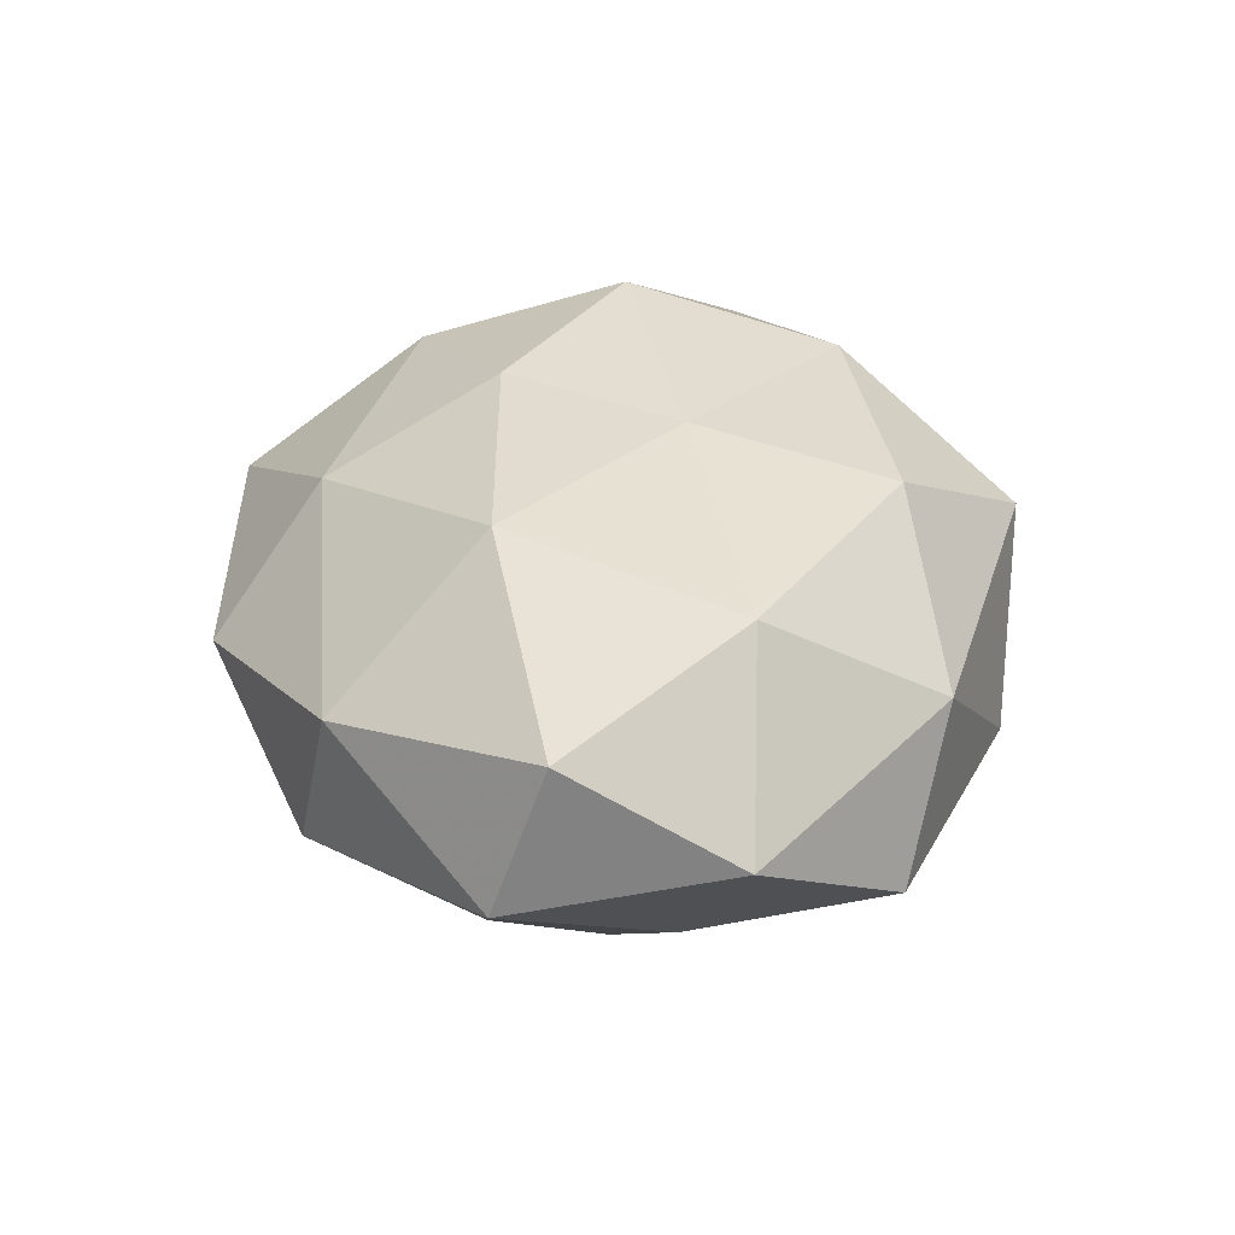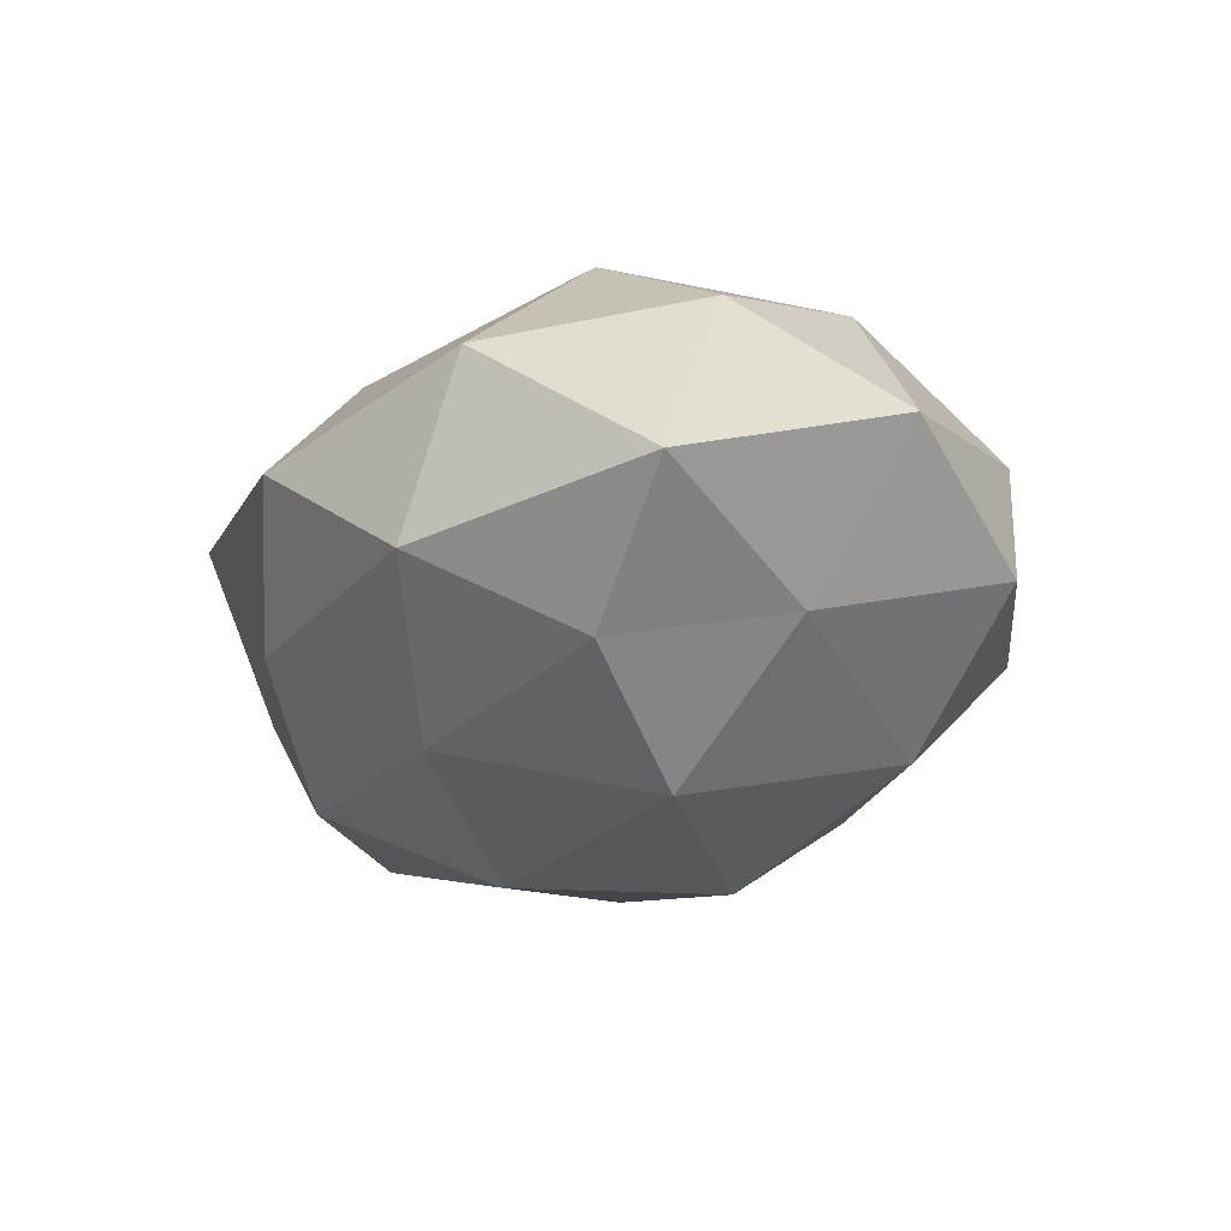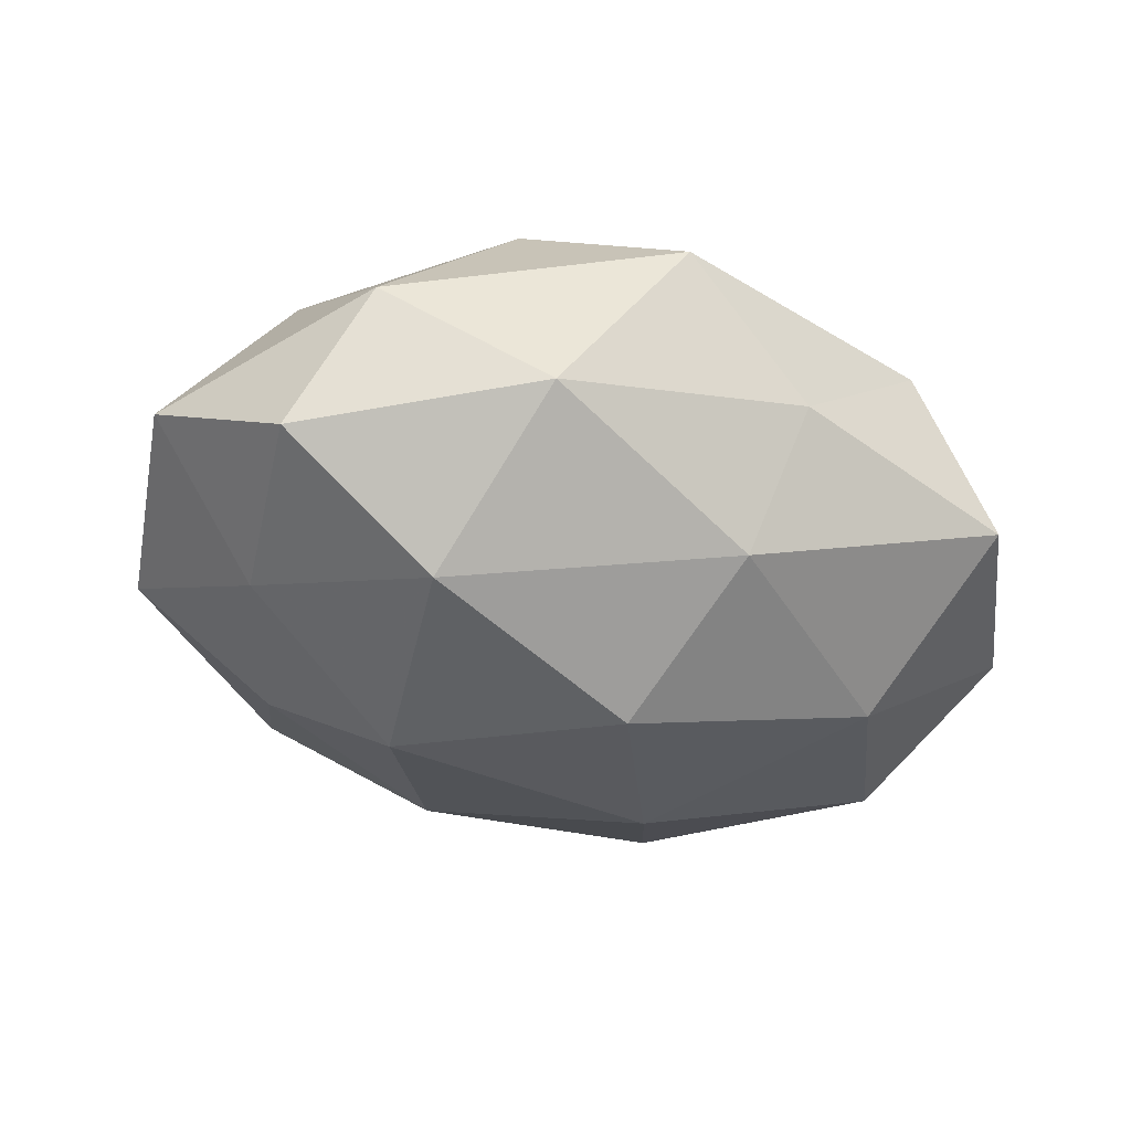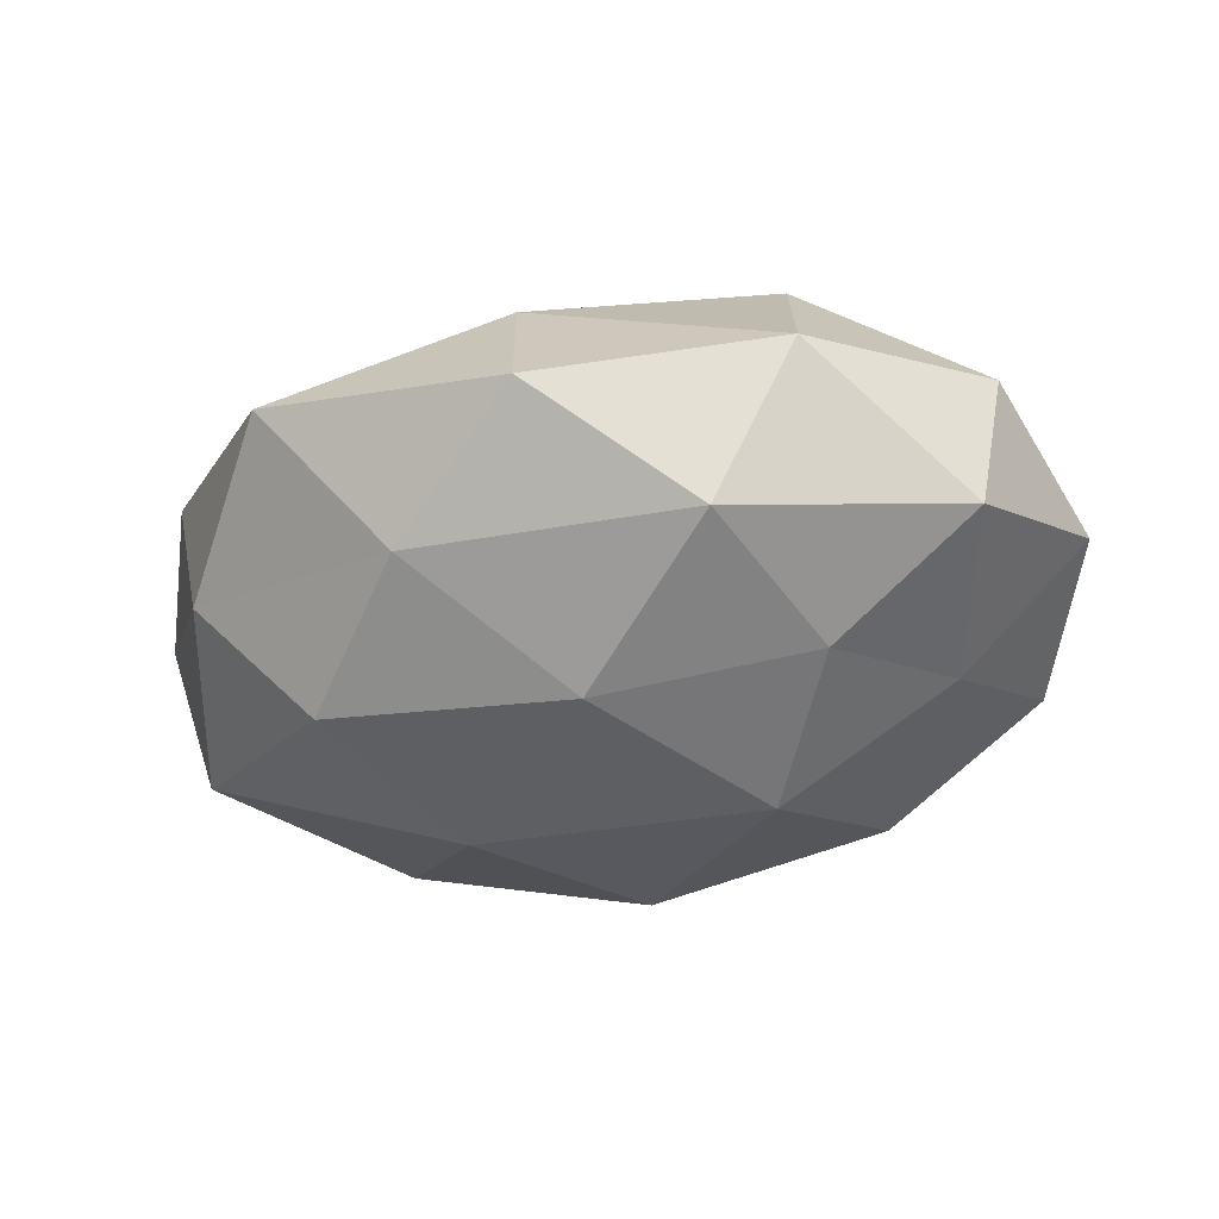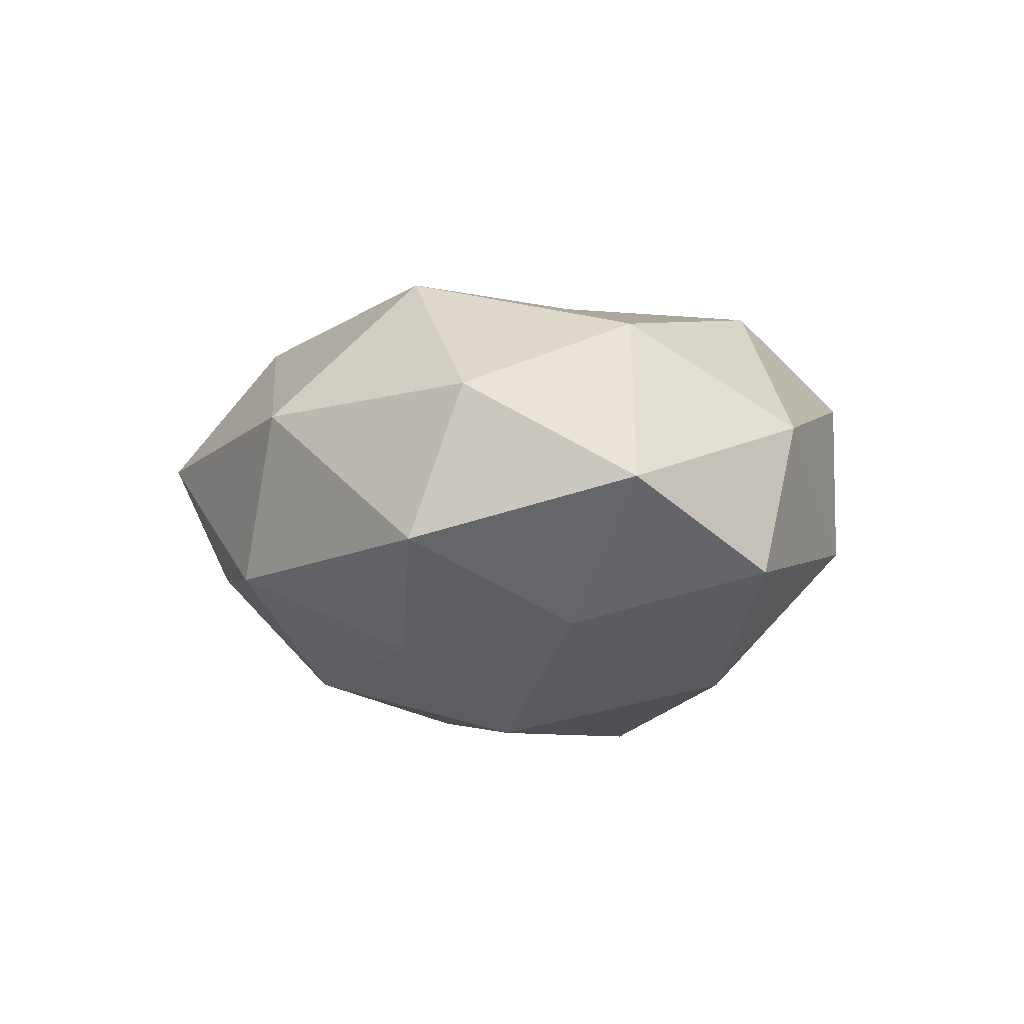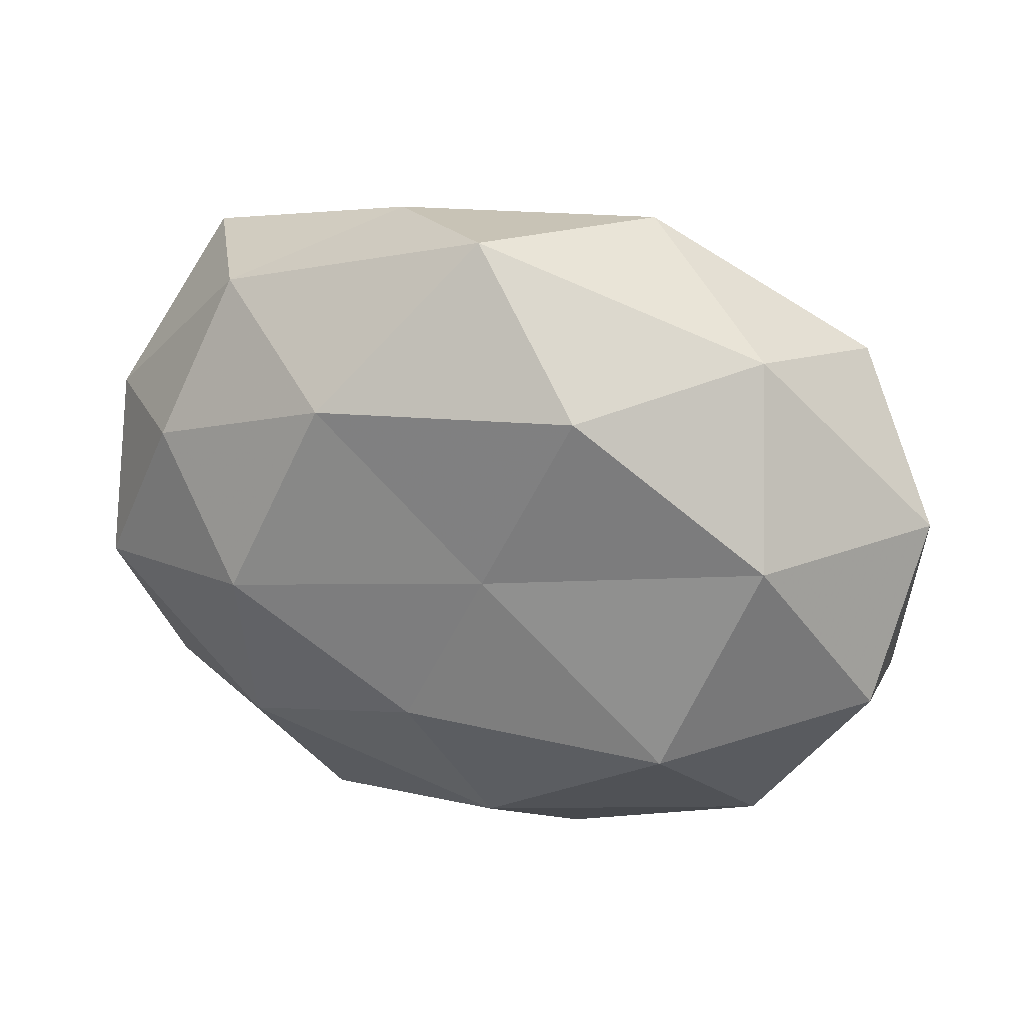
<metadata>
{"format":"obj","ext":"obj","renderer":"f3d","projection":"perspective","resolution":1024,"background":"white","views":[{"elev":29.2,"azim":87.2,"up":"+Z"},{"elev":-23.6,"azim":68.1,"up":"+Z"},{"elev":-34.6,"azim":160.2,"up":"+Z"},{"elev":-26.0,"azim":26.2,"up":"+Z"},{"elev":-2.6,"azim":86.2,"up":"+Z"},{"elev":31.6,"azim":20.2,"up":"+Y"}]}
</metadata>
<code>
v -0.01928 -0.04142 0.00851
v -0.001362 -0.01257 0.0273
v -0.03372 -0.02921 -0.005758
v 0.03652 -0.03041 0.008394
v 0.01705 0.0273 0.02266
v 0.002397 0.04211 0.01254
v -0.04202 -0.01197 -0.01865
v 0.05003 -0.009141 0.01102
v 0.02895 -0.01383 0.02485
v 0.02144 -0.002436 -0.02867
v 0.02836 -0.03377 -0.01021
v 0.01044 -0.02482 -0.02312
v -0.02927 0.03179 0.01124
v -0.01115 -0.008526 -0.02923
v -0.01253 0.02434 0.02485
v -0.05023 0.008049 -0.009246
v 0.005825 -0.03132 0.01897
v -0.01264 0.03814 -0.001809
v 0.04223 0.02556 -0.009488
v 0.007356 0.006259 0.02523
v -0.05038 -0.009458 0.0006709
v -0.0005181 0.01387 -0.03045
v 0.03832 0.01068 0.01925
v 0.02434 0.02273 -0.02282
v -0.003959 -0.03805 -0.00977
v 0.03413 0.0305 0.007645
v -0.0445 -0.004803 0.01777
v 0.04936 -0.015 -0.005979
v 0.01672 0.03924 -0.006826
v -0.0187 -0.02765 -0.02088
v -0.02384 -0.02129 0.02197
v -0.0471 0.01298 0.006841
v -0.04021 -0.02397 0.009973
v 0.01198 -0.04317 0.003507
v -0.03927 0.03026 -0.007138
v 0.05317 0.009534 0.0007543
v 0.03975 0.003726 -0.01525
v -0.02237 0.001551 0.02876
v 0.03271 -0.01528 -0.0182
v -0.00789 0.03107 -0.01787
v -0.03506 0.01466 0.01985
v -0.03023 0.01274 -0.02289
f 4 8 9
f 12 14 10
f 15 5 6
f 15 6 13
f 17 9 2
f 4 9 17
f 13 6 18
f 20 2 9
f 15 20 5
f 21 7 3
f 21 16 7
f 10 14 22
f 23 9 8
f 5 20 23
f 20 9 23
f 10 22 24
f 25 1 3
f 11 25 12
f 6 5 26
f 23 26 5
f 28 8 4
f 28 4 11
f 18 6 29
f 19 24 29
f 6 26 29
f 29 26 19
f 3 7 30
f 14 30 7
f 12 30 14
f 30 25 3
f 12 25 30
f 31 1 17
f 2 31 17
f 32 16 21
f 32 21 27
f 3 1 33
f 33 21 3
f 27 21 33
f 31 33 1
f 27 33 31
f 11 4 34
f 17 1 34
f 34 4 17
f 25 34 1
f 11 34 25
f 13 18 35
f 13 35 32
f 32 35 16
f 8 36 23
f 36 19 26
f 36 26 23
f 28 36 8
f 10 24 37
f 37 24 19
f 37 19 36
f 37 36 28
f 38 2 20
f 38 20 15
f 38 31 2
f 27 31 38
f 39 12 10
f 39 11 12
f 39 28 11
f 39 10 37
f 39 37 28
f 24 22 40
f 29 40 18
f 24 40 29
f 35 18 40
f 41 15 13
f 41 13 32
f 41 32 27
f 41 38 15
f 41 27 38
f 14 7 42
f 42 7 16
f 22 14 42
f 16 35 42
f 42 40 22
f 35 40 42

</code>
